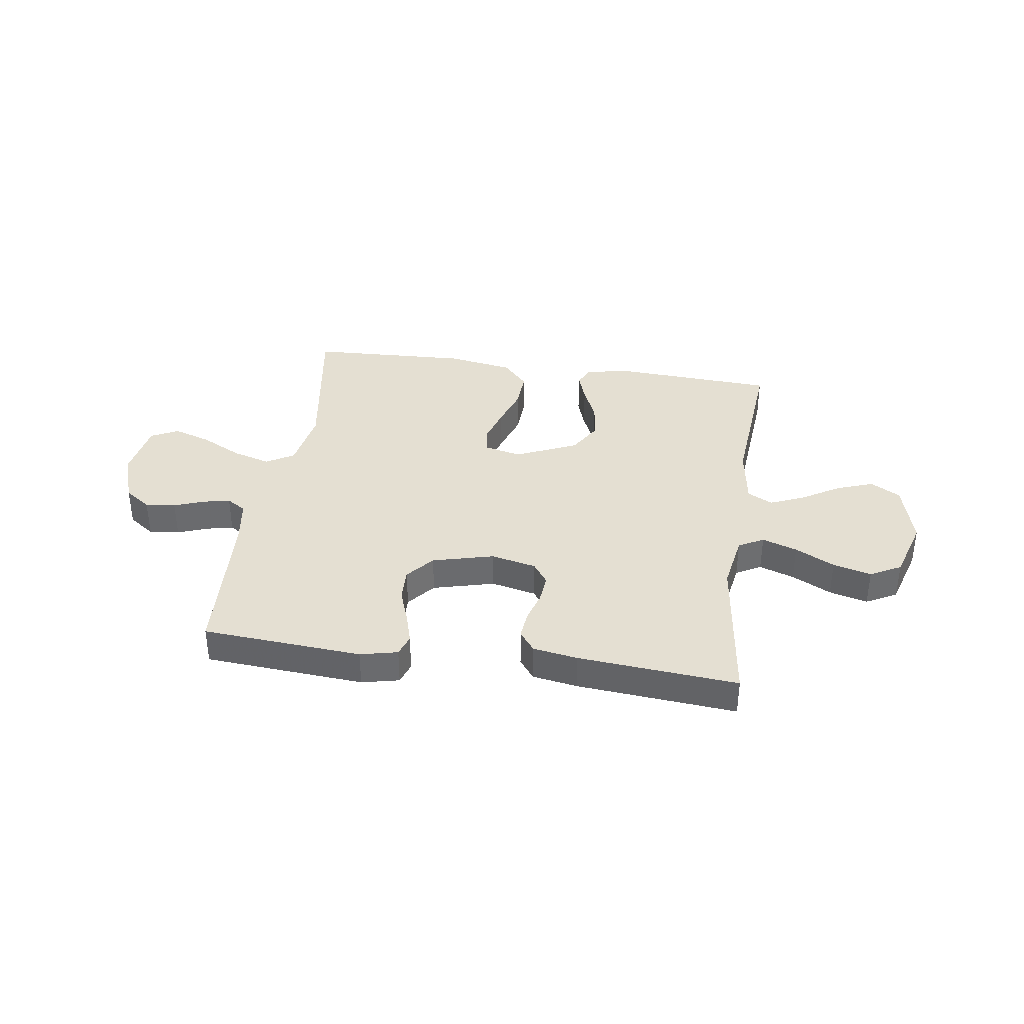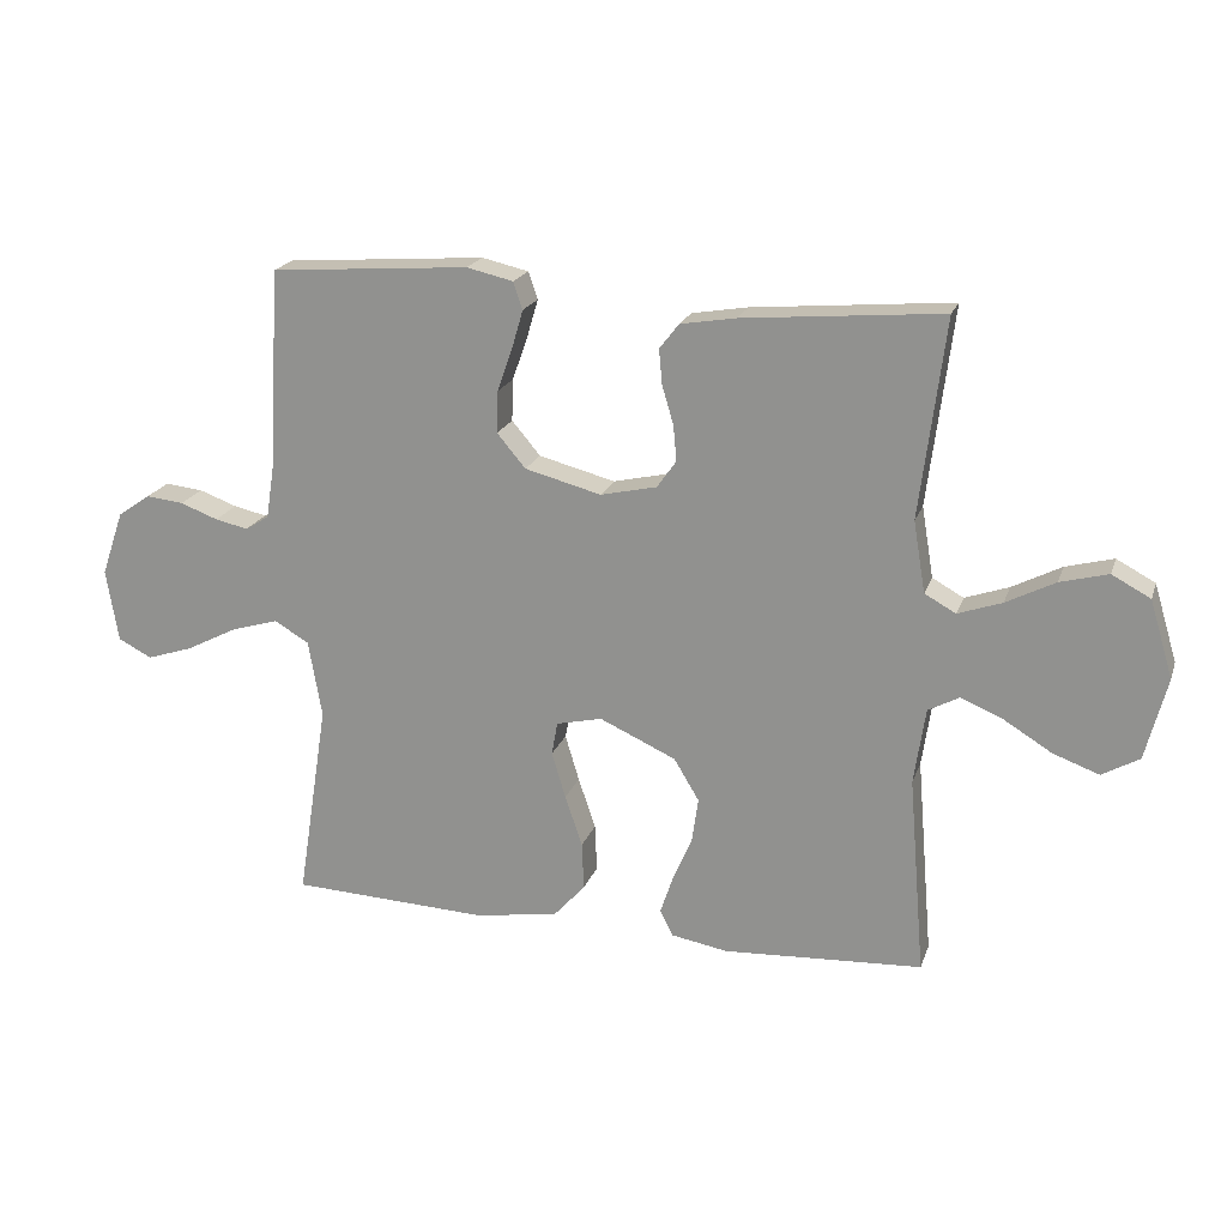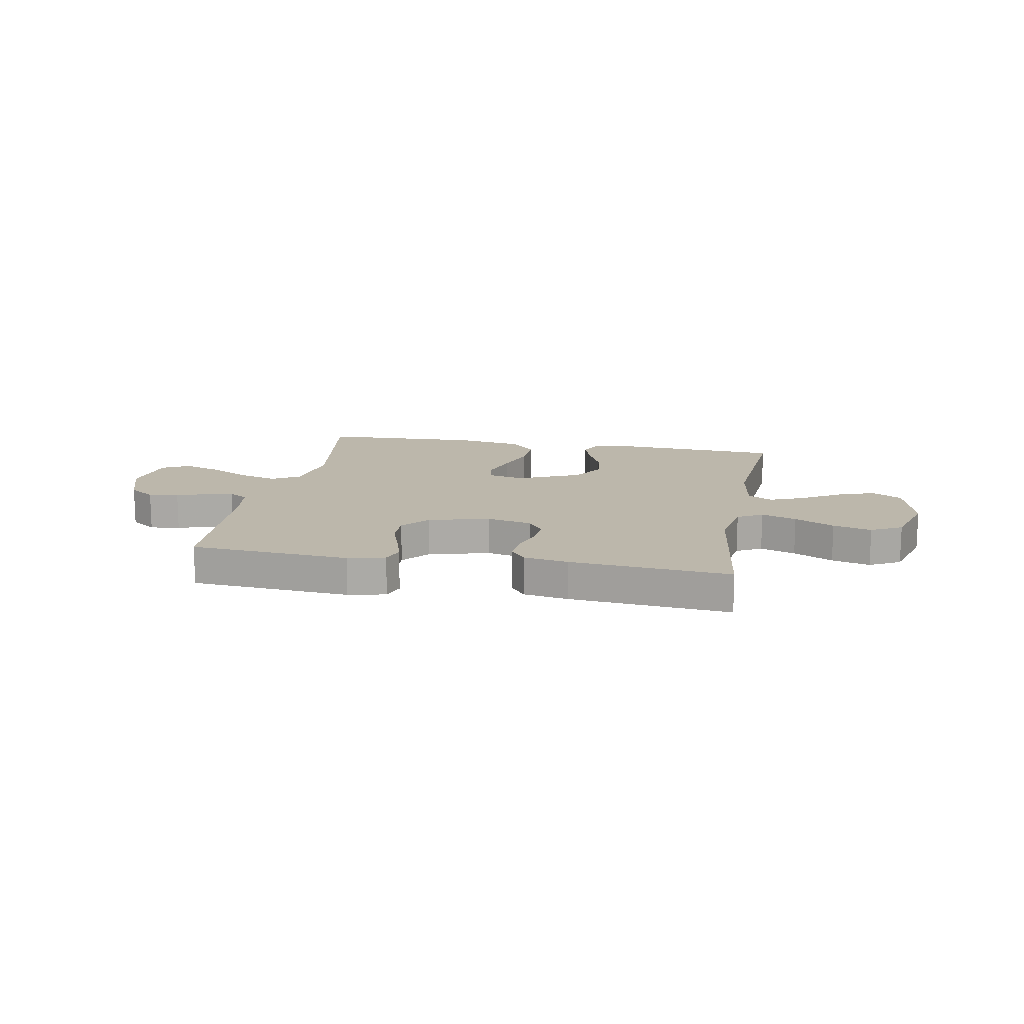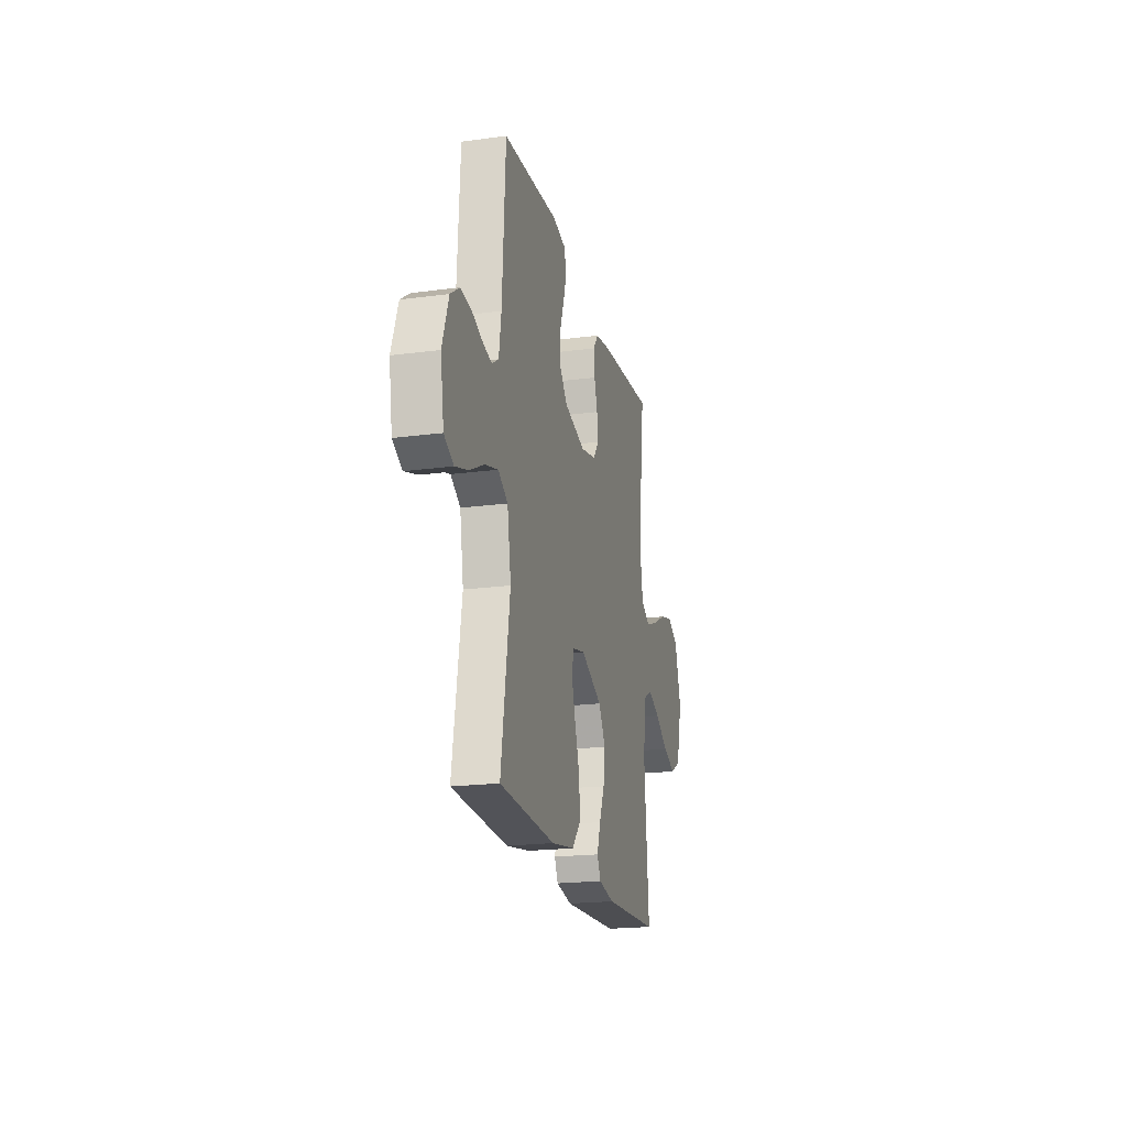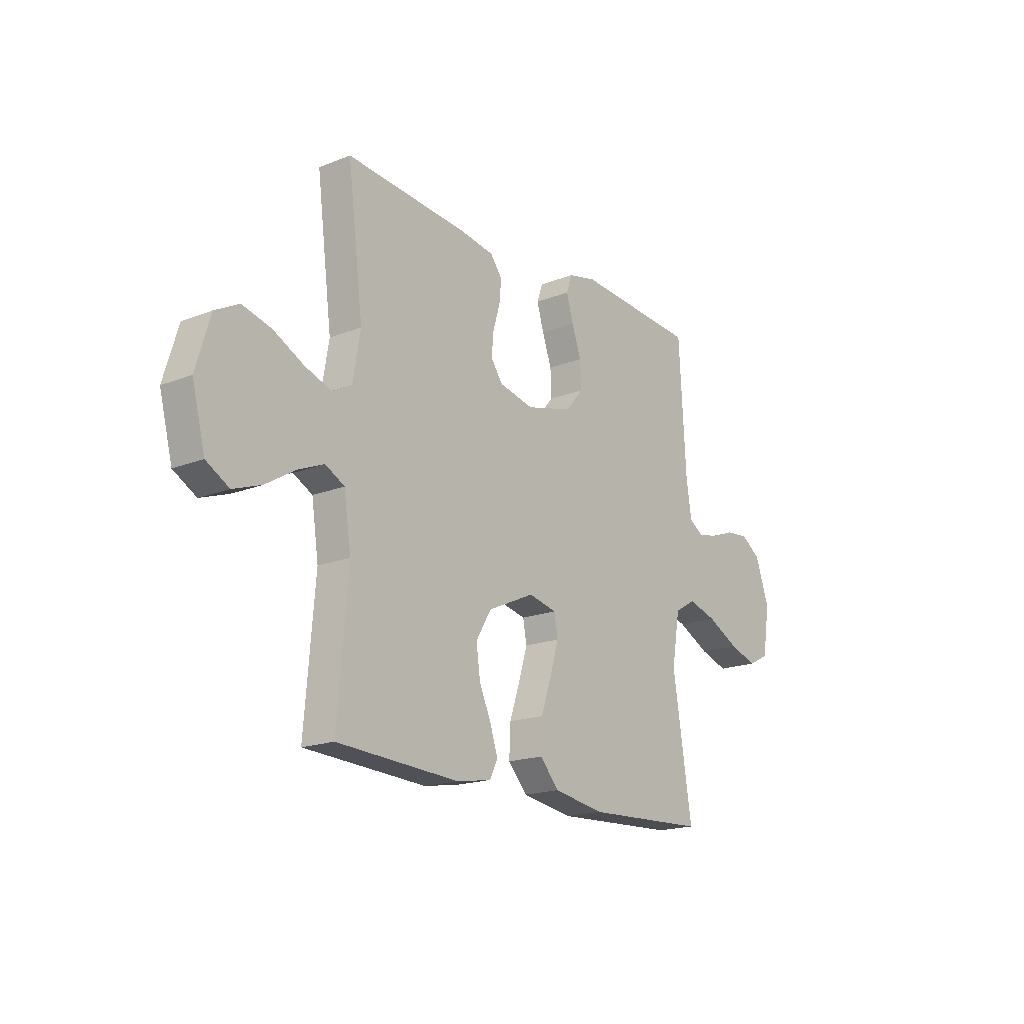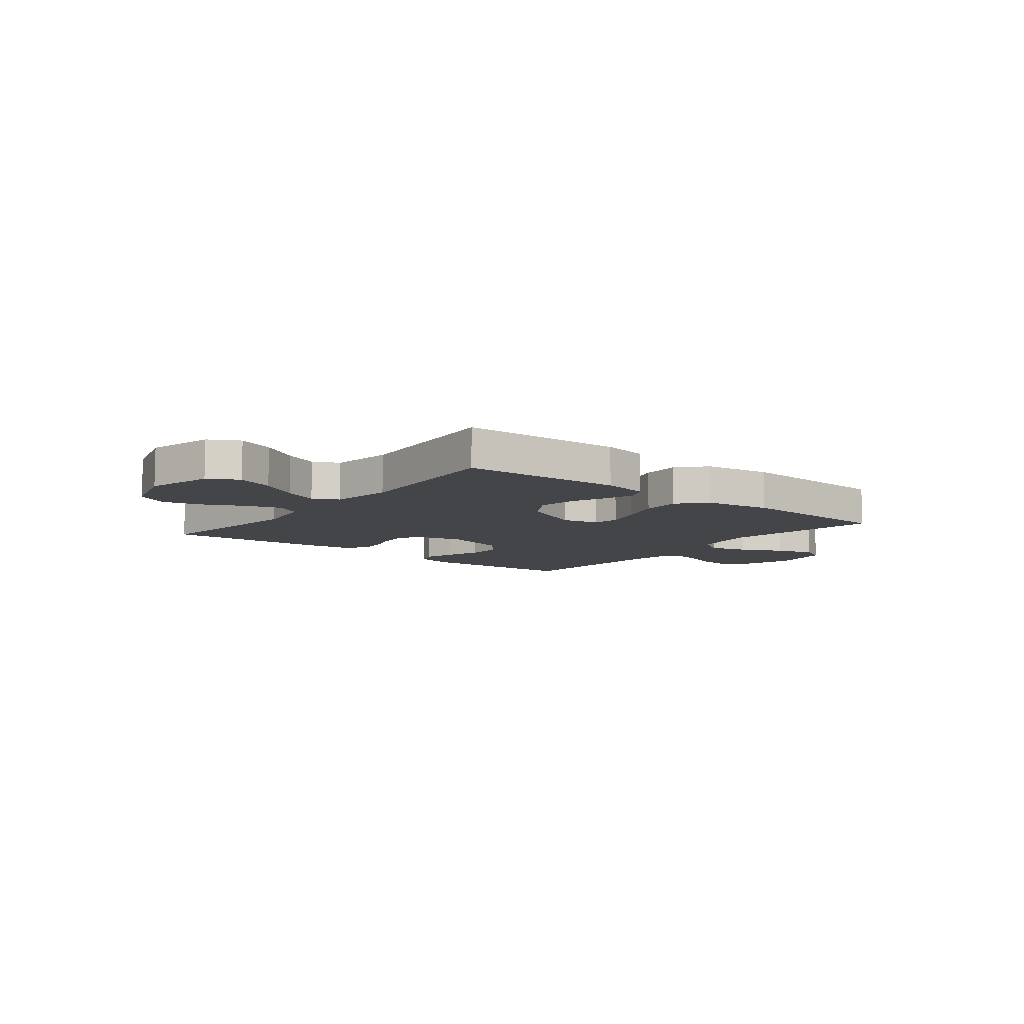
<metadata>
{"format":"obj","ext":"obj","renderer":"f3d","projection":"perspective","resolution":1024,"background":"white","views":[{"elev":37.0,"azim":8.3,"up":"+Y"},{"elev":19.9,"azim":16.3,"up":"+Z"},{"elev":14.4,"azim":10.5,"up":"+Y"},{"elev":-20.3,"azim":-76.4,"up":"+Z"},{"elev":-17.9,"azim":127.7,"up":"+Z"},{"elev":-9.0,"azim":141.3,"up":"+Y"}]}
</metadata>
<code>
v 0.5 0.07 0.5
v 0.462 0.07 0.2
v 0.48 0.07 0.093
v 0.527 0.07 0.067
v 0.593 0.07 0.09
v 0.667 0.07 0.128
v 0.739 0.07 0.147
v 0.797 0.07 0.116
v 0.832 0.07 0
v 0.8 0.07 -0.124
v 0.744 0.07 -0.156
v 0.675 0.07 -0.131
v 0.603 0.07 -0.087
v 0.539 0.07 -0.06
v 0.492 0.07 -0.085
v 0.475 0.07 -0.2
v 0.5 0.07 -0.5
v 0.2 0.07 -0.517
v 0.114 0.07 -0.502
v 0.095 0.07 -0.463
v 0.114 0.07 -0.406
v 0.143 0.07 -0.339
v 0.153 0.07 -0.27
v 0.115 0.07 -0.207
v 0 0.07 -0.155
v -0.069 0.07 -0.171
v -0.078 0.07 -0.221
v -0.057 0.07 -0.291
v -0.031 0.07 -0.368
v -0.028 0.07 -0.44
v -0.075 0.07 -0.492
v -0.2 0.07 -0.513
v -0.5 0.07 -0.5
v -0.453 0.07 -0.2
v -0.473 0.07 -0.083
v -0.525 0.07 -0.052
v -0.596 0.07 -0.073
v -0.674 0.07 -0.113
v -0.744 0.07 -0.136
v -0.795 0.07 -0.11
v -0.813 0.07 0
v -0.779 0.07 0.098
v -0.73 0.07 0.132
v -0.673 0.07 0.126
v -0.616 0.07 0.105
v -0.566 0.07 0.094
v -0.53 0.07 0.117
v -0.517 0.07 0.2
v -0.5 0.07 0.5
v -0.2 0.07 0.522
v -0.13 0.07 0.506
v -0.116 0.07 0.465
v -0.133 0.07 0.407
v -0.156 0.07 0.342
v -0.158 0.07 0.279
v -0.115 0.07 0.228
v 0 0.07 0.198
v 0.085 0.07 0.217
v 0.114 0.07 0.258
v 0.109 0.07 0.312
v 0.092 0.07 0.369
v 0.087 0.07 0.422
v 0.116 0.07 0.46
v 0.2 0.07 0.474
v 0.5 0 0.5
v 0.462 0 0.2
v 0.48 0 0.093
v 0.527 0 0.067
v 0.593 0 0.09
v 0.667 0 0.128
v 0.739 0 0.147
v 0.797 0 0.116
v 0.832 0 0
v 0.8 0 -0.124
v 0.744 0 -0.156
v 0.675 0 -0.131
v 0.603 0 -0.087
v 0.539 0 -0.06
v 0.492 0 -0.085
v 0.475 0 -0.2
v 0.5 0 -0.5
v 0.2 0 -0.517
v 0.114 0 -0.502
v 0.095 0 -0.463
v 0.114 0 -0.406
v 0.143 0 -0.339
v 0.153 0 -0.27
v 0.115 0 -0.207
v 0 0 -0.155
v -0.069 0 -0.171
v -0.078 0 -0.221
v -0.057 0 -0.291
v -0.031 0 -0.368
v -0.028 0 -0.44
v -0.075 0 -0.492
v -0.2 0 -0.513
v -0.5 0 -0.5
v -0.453 0 -0.2
v -0.473 0 -0.083
v -0.525 0 -0.052
v -0.596 0 -0.073
v -0.674 0 -0.113
v -0.744 0 -0.136
v -0.795 0 -0.11
v -0.813 0 0
v -0.779 0 0.098
v -0.73 0 0.132
v -0.673 0 0.126
v -0.616 0 0.105
v -0.566 0 0.094
v -0.53 0 0.117
v -0.517 0 0.2
v -0.5 0 0.5
v -0.2 0 0.522
v -0.13 0 0.506
v -0.116 0 0.465
v -0.133 0 0.407
v -0.156 0 0.342
v -0.158 0 0.279
v -0.115 0 0.228
v 0 0 0.198
v 0.085 0 0.217
v 0.114 0 0.258
v 0.109 0 0.312
v 0.092 0 0.369
v 0.087 0 0.422
v 0.116 0 0.46
v 0.2 0 0.474
f 64 1 2
f 63 64 2
f 62 63 2
f 61 62 2
f 60 61 2
f 59 60 2 3
f 58 59 3 4
f 57 58 4
f 52 53 54
f 51 52 54
f 50 51 54
f 49 50 54
f 48 49 54
f 47 48 54 55
f 46 47 55 56
f 43 44 45
f 42 43 45
f 41 42 45
f 40 41 45
f 39 40 45
f 38 39 45
f 37 38 45
f 36 37 45 46
f 46 56 57
f 36 46 57
f 35 36 57
f 32 33 34
f 31 32 34
f 30 31 34
f 29 30 34
f 28 29 34
f 27 28 34 35
f 20 21 22
f 19 20 22
f 18 19 22
f 17 18 22
f 16 17 22
f 15 16 22 23
f 11 12 13
f 10 11 13
f 9 10 13
f 8 9 13
f 7 8 13
f 6 7 13
f 5 6 13
f 4 5 13 14
f 57 4 14 15
f 26 27 35
f 25 26 35 57
f 24 25 57 15
f 15 23 24
f 66 65 128
f 66 128 127
f 66 127 126
f 66 126 125
f 66 125 124
f 67 66 124 123
f 68 67 123 122
f 68 122 121
f 118 117 116
f 118 116 115
f 118 115 114
f 118 114 113
f 118 113 112
f 119 118 112 111
f 120 119 111 110
f 109 108 107
f 109 107 106
f 109 106 105
f 109 105 104
f 109 104 103
f 109 103 102
f 109 102 101
f 110 109 101 100
f 121 120 110
f 121 110 100
f 121 100 99
f 98 97 96
f 98 96 95
f 98 95 94
f 98 94 93
f 98 93 92
f 99 98 92 91
f 86 85 84
f 86 84 83
f 86 83 82
f 86 82 81
f 86 81 80
f 87 86 80 79
f 77 76 75
f 77 75 74
f 77 74 73
f 77 73 72
f 77 72 71
f 77 71 70
f 77 70 69
f 78 77 69 68
f 79 78 68 121
f 99 91 90
f 121 99 90 89
f 79 121 89 88
f 88 87 79
f 1 65 66 2
f 2 66 67 3
f 3 67 68 4
f 4 68 69 5
f 5 69 70 6
f 6 70 71 7
f 7 71 72 8
f 8 72 73 9
f 9 73 74 10
f 10 74 75 11
f 11 75 76 12
f 12 76 77 13
f 13 77 78 14
f 14 78 79 15
f 15 79 80 16
f 16 80 81 17
f 17 81 82 18
f 18 82 83 19
f 19 83 84 20
f 20 84 85 21
f 21 85 86 22
f 22 86 87 23
f 23 87 88 24
f 24 88 89 25
f 25 89 90 26
f 26 90 91 27
f 27 91 92 28
f 28 92 93 29
f 29 93 94 30
f 30 94 95 31
f 31 95 96 32
f 32 96 97 33
f 33 97 98 34
f 34 98 99 35
f 35 99 100 36
f 36 100 101 37
f 37 101 102 38
f 38 102 103 39
f 39 103 104 40
f 40 104 105 41
f 41 105 106 42
f 42 106 107 43
f 43 107 108 44
f 44 108 109 45
f 45 109 110 46
f 46 110 111 47
f 47 111 112 48
f 48 112 113 49
f 49 113 114 50
f 50 114 115 51
f 51 115 116 52
f 52 116 117 53
f 53 117 118 54
f 54 118 119 55
f 55 119 120 56
f 56 120 121 57
f 57 121 122 58
f 58 122 123 59
f 59 123 124 60
f 60 124 125 61
f 61 125 126 62
f 62 126 127 63
f 63 127 128 64
f 64 128 65 1

</code>
